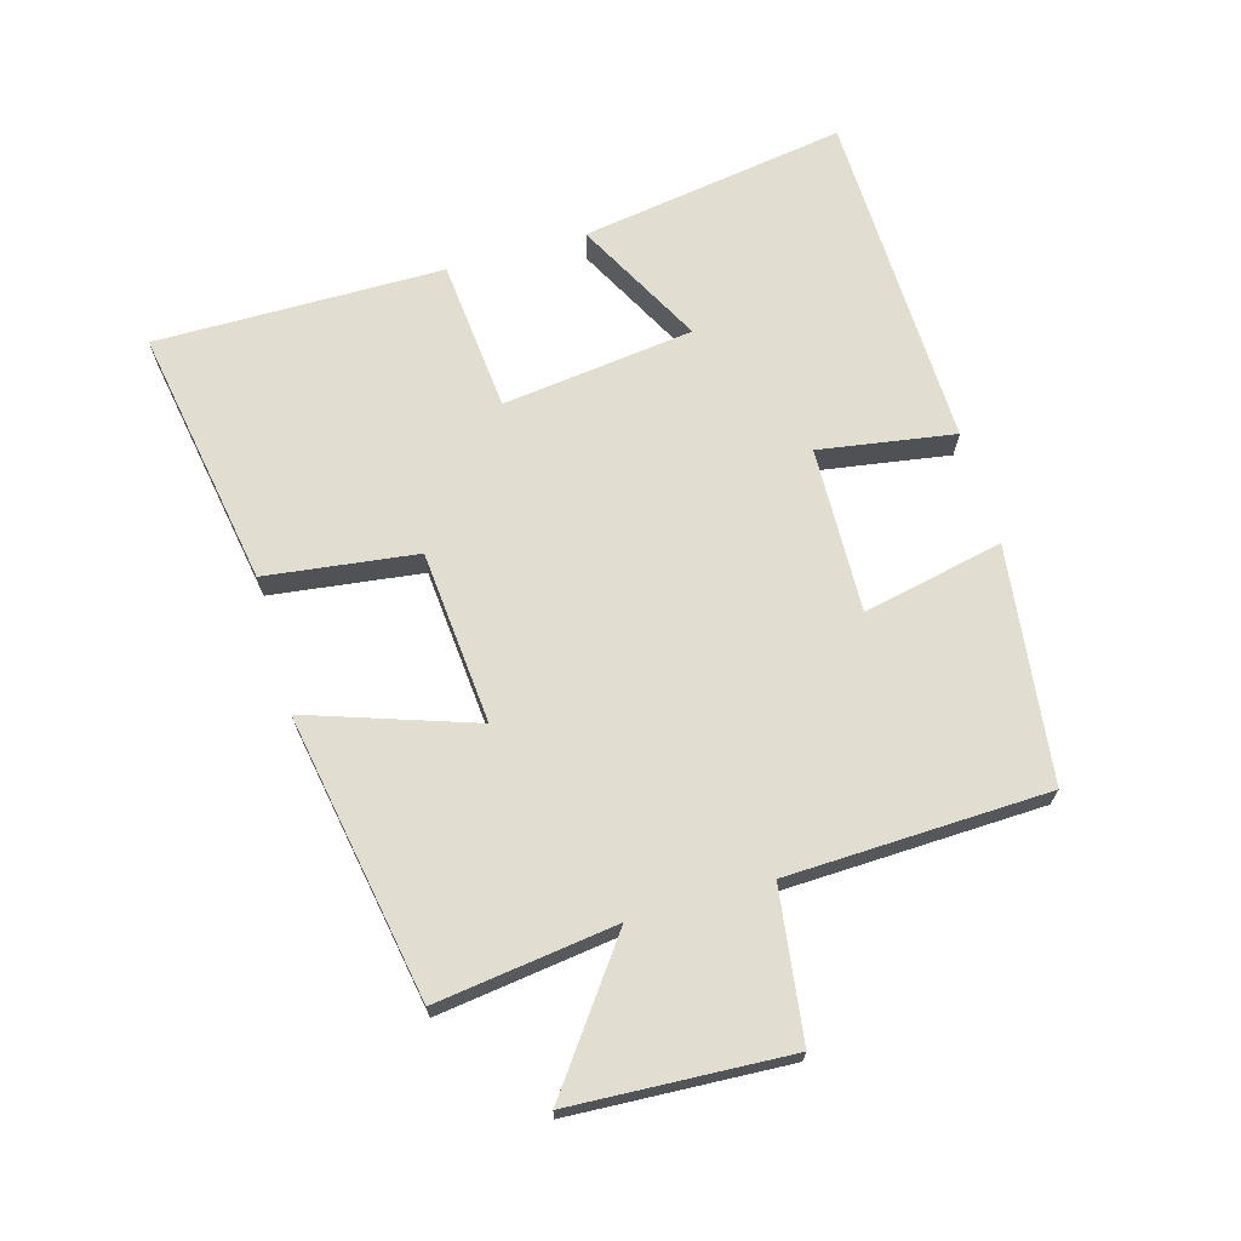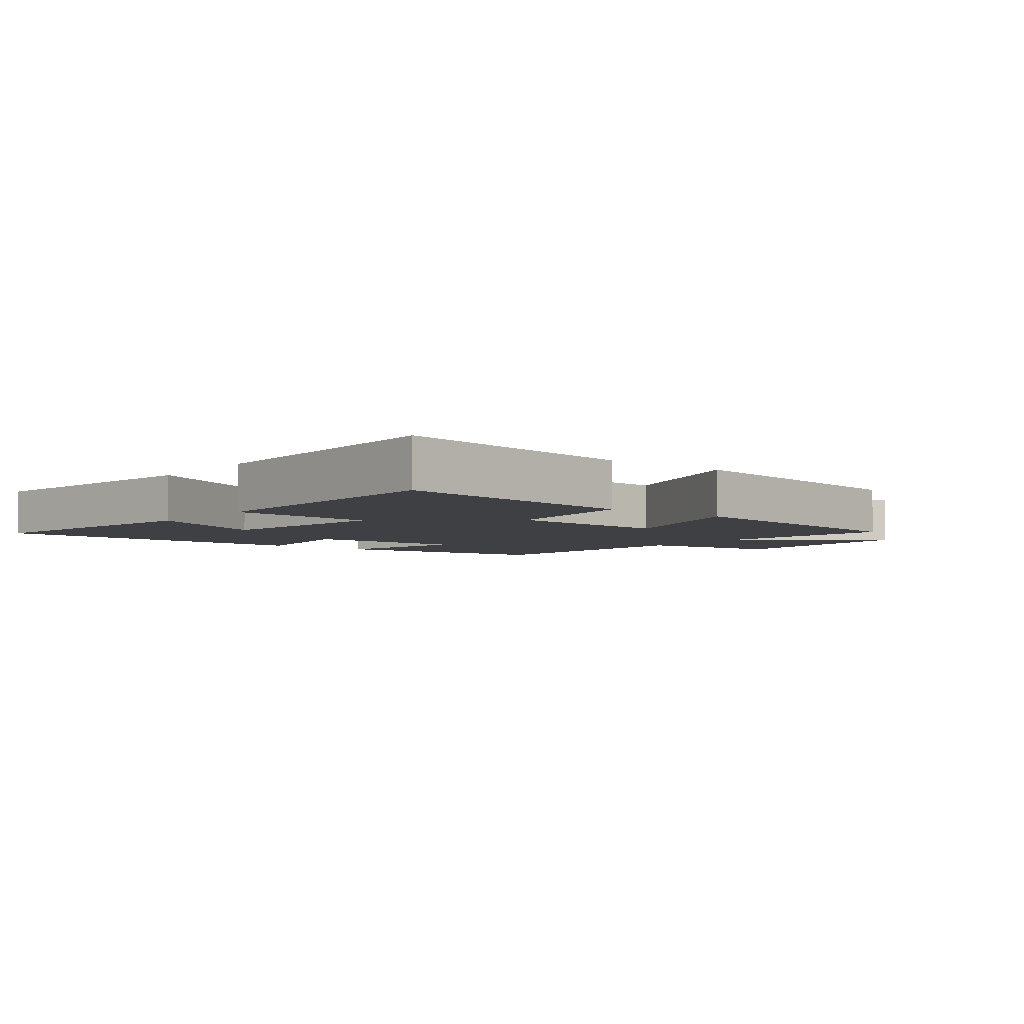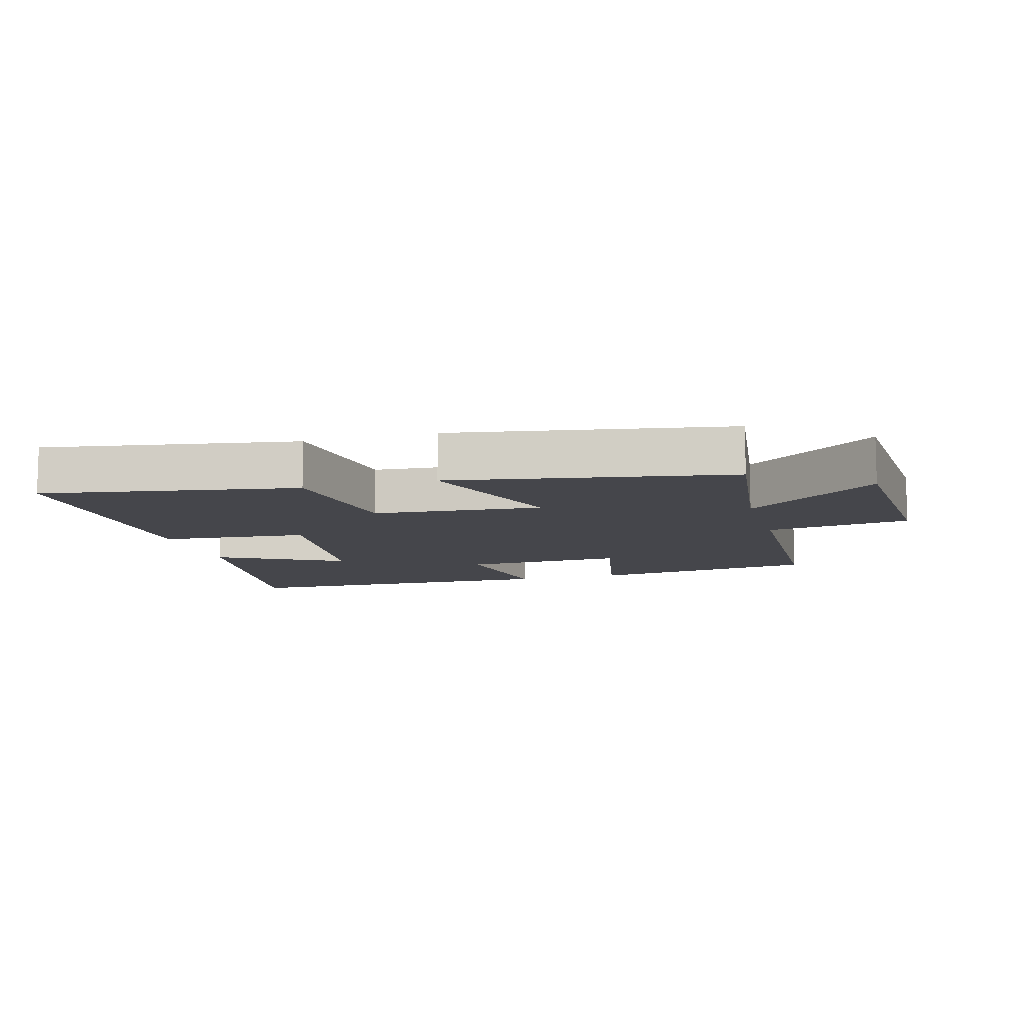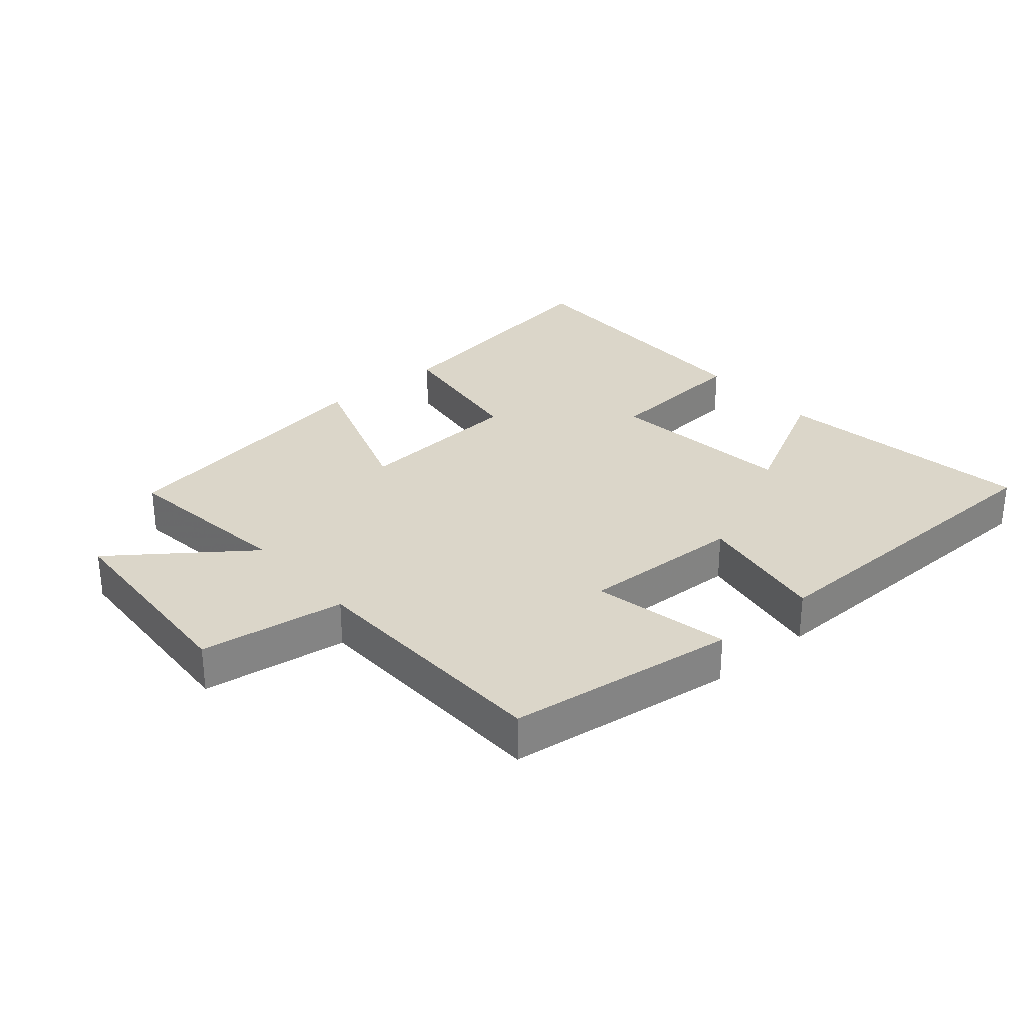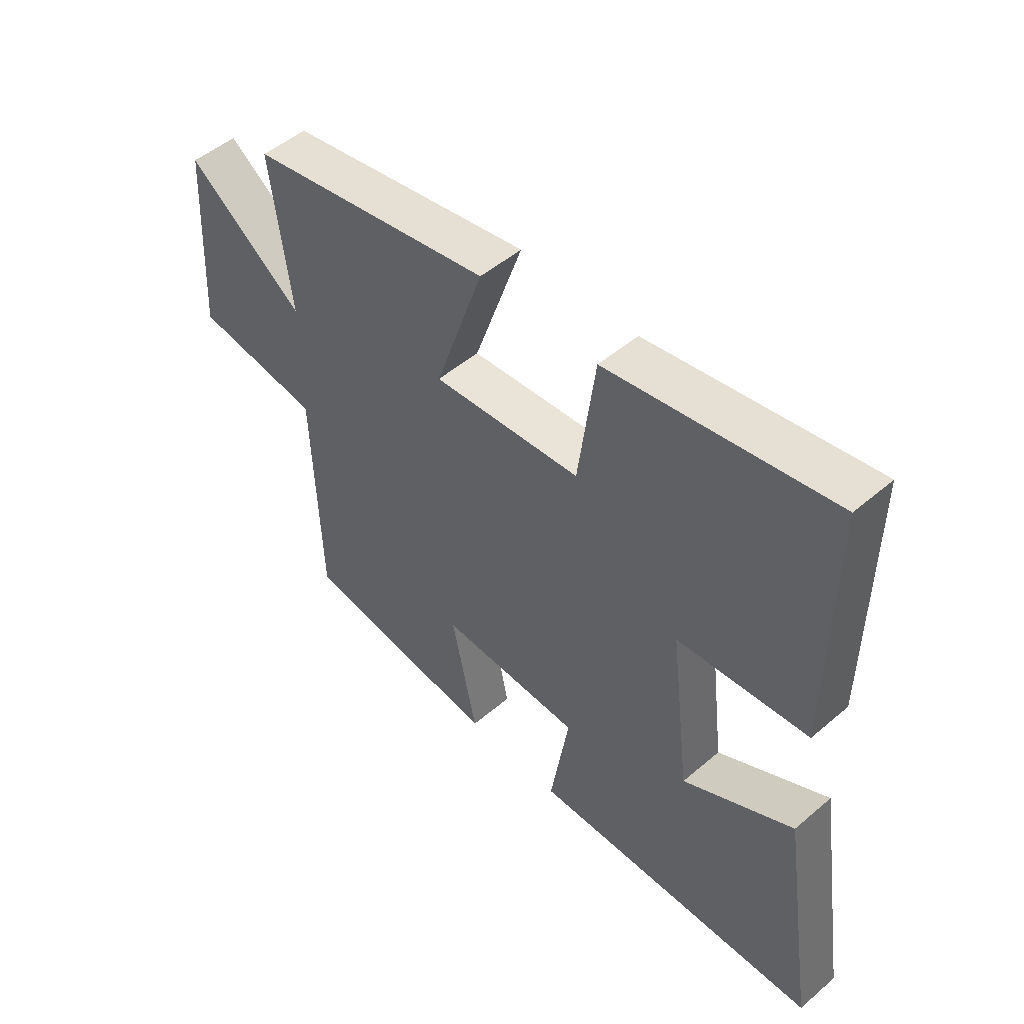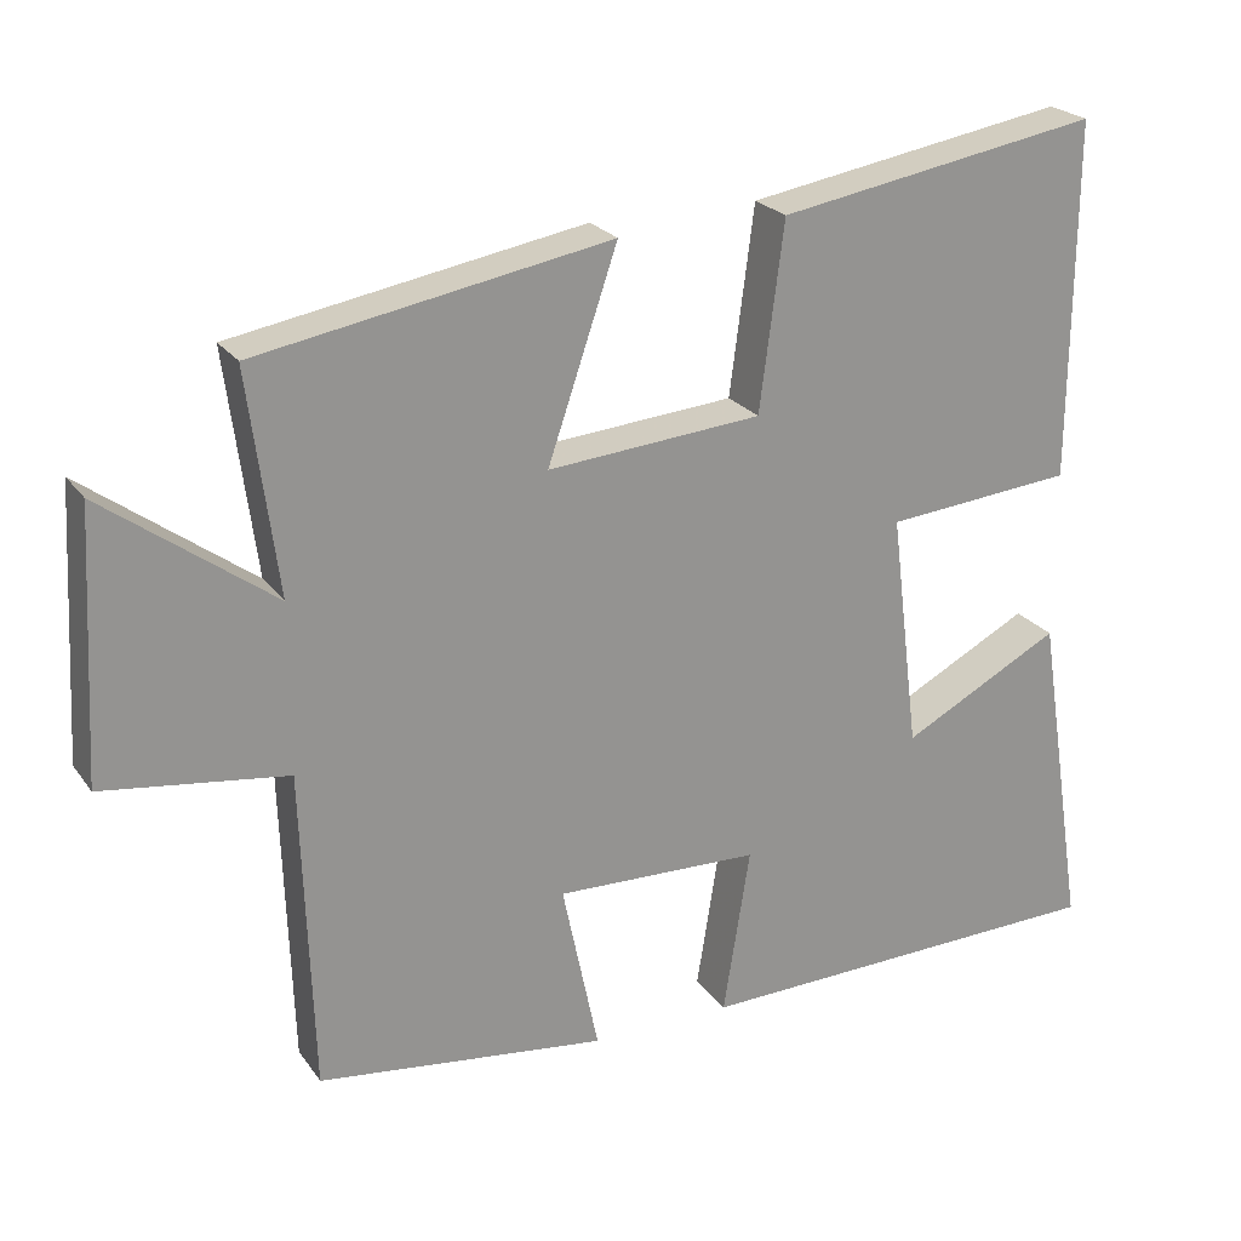
<metadata>
{"format":"obj","ext":"obj","renderer":"f3d","projection":"perspective","resolution":1024,"background":"white","views":[{"elev":68.7,"azim":73.9,"up":"+Y"},{"elev":-4.6,"azim":-38.4,"up":"+Y"},{"elev":-10.1,"azim":15.8,"up":"+Y"},{"elev":29.8,"azim":139.6,"up":"+Y"},{"elev":49.9,"azim":-133.2,"up":"+Z"},{"elev":23.3,"azim":153.5,"up":"+Z"}]}
</metadata>
<code>
v 0.487 0.07 -0.455
v 0.13 0.07 -0.5
v 0.175 0.07 -0.286
v -0.077 0.07 -0.294
v -0.044 0.07 -0.5
v -0.563 0.07 -0.487
v -0.5 0.07 -0.082
v -0.304 0.07 -0.185
v -0.268 0.07 0.107
v -0.5 0.07 0.128
v -0.503 0.07 0.567
v -0.106 0.07 0.5
v -0.076 0.07 0.27
v 0.188 0.07 0.248
v 0.102 0.07 0.5
v 0.536 0.07 0.424
v 0.5 0.07 0.15
v 0.708 0.07 0.303
v 0.726 0.07 -0.027
v 0.5 0.07 -0.058
v 0.487 0 -0.455
v 0.13 0 -0.5
v 0.175 0 -0.286
v -0.077 0 -0.294
v -0.044 0 -0.5
v -0.563 0 -0.487
v -0.5 0 -0.082
v -0.304 0 -0.185
v -0.268 0 0.107
v -0.5 0 0.128
v -0.503 0 0.567
v -0.106 0 0.5
v -0.076 0 0.27
v 0.188 0 0.248
v 0.102 0 0.5
v 0.536 0 0.424
v 0.5 0 0.15
v 0.708 0 0.303
v 0.726 0 -0.027
v 0.5 0 -0.058
f 17 18 19 20
f 17 20 1 2
f 14 15 16 17
f 13 14 17
f 10 11 12 13
f 9 10 13 17
f 8 9 17
f 5 6 7 8
f 4 5 8
f 3 4 8 17
f 2 3 17
f 40 39 38 37
f 22 21 40 37
f 37 36 35 34
f 37 34 33
f 33 32 31 30
f 37 33 30 29
f 37 29 28
f 28 27 26 25
f 28 25 24
f 37 28 24 23
f 37 23 22
f 1 21 22 2
f 2 22 23 3
f 3 23 24 4
f 4 24 25 5
f 5 25 26 6
f 6 26 27 7
f 7 27 28 8
f 8 28 29 9
f 9 29 30 10
f 10 30 31 11
f 11 31 32 12
f 12 32 33 13
f 13 33 34 14
f 14 34 35 15
f 15 35 36 16
f 16 36 37 17
f 17 37 38 18
f 18 38 39 19
f 19 39 40 20
f 20 40 21 1

</code>
